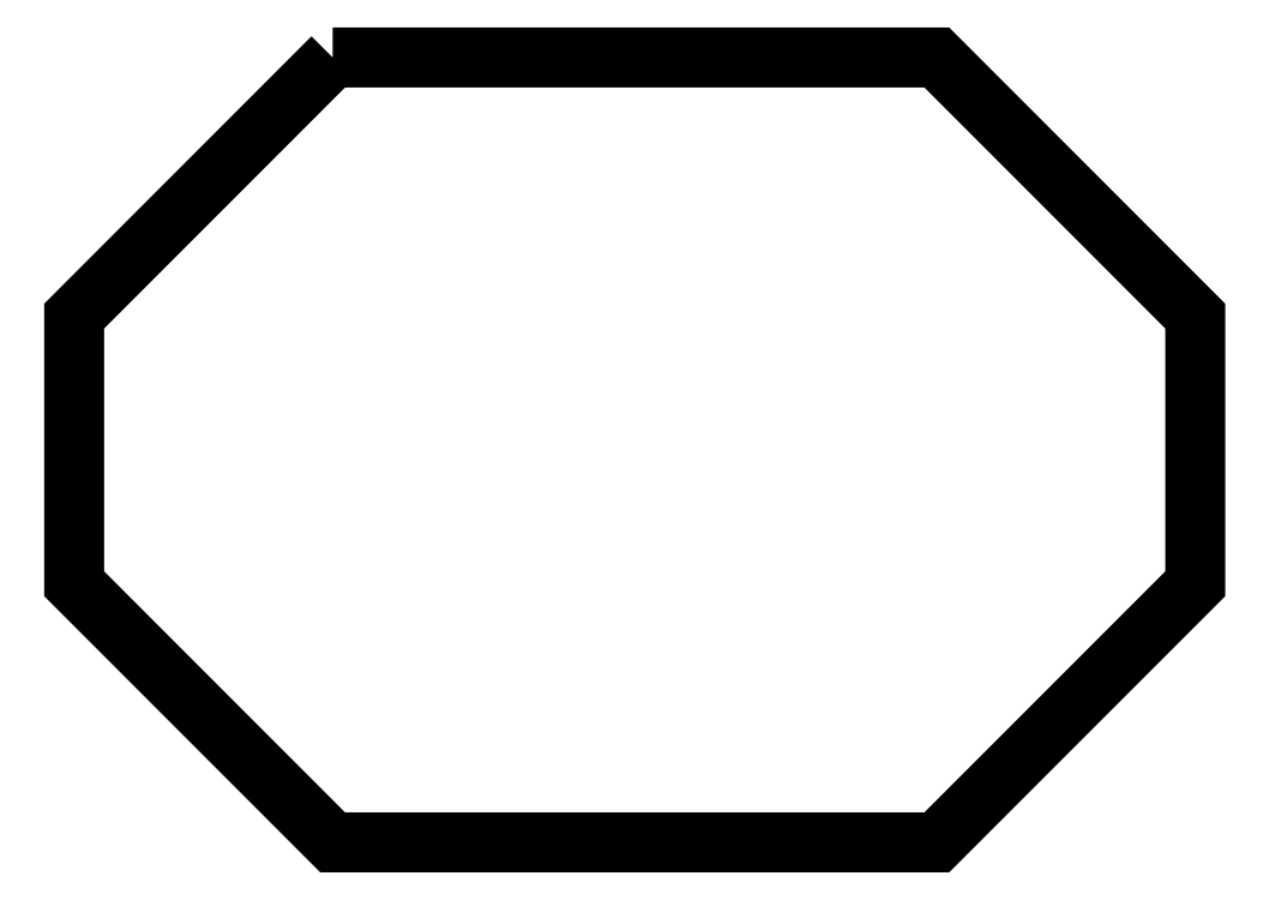
<metadata>
{"format":"dxf","ext":"dxf","renderer":"ezdxf+matplotlib","layout":"modelspace","background":"white","min_lineweight":24,"dpi":150}
</metadata>
<code>
0
SECTION
2
ENTITIES
0
POLYLINE
8
FOREGROUND
66
     1
40
0
41
0
70
     1
0
VERTEX
8
FOREGROUND
10
1.865
20
5.56
0
VERTEX
8
FOREGROUND
10
6.107
20
5.56
0
VERTEX
8
FOREGROUND
10
7.922
20
3.745
0
VERTEX
8
FOREGROUND
10
7.922
20
1.867
0
VERTEX
8
FOREGROUND
10
6.107
20
0.05167
0
VERTEX
8
FOREGROUND
10
1.865
20
0.05167
0
VERTEX
8
FOREGROUND
10
0.05
20
1.867
0
VERTEX
8
FOREGROUND
10
0.05
20
3.745
0
SEQEND
8
0
0
POLYLINE
8
FOREGROUND
66
     1
40
0.001667
41
0.001667
70
     1
0
VERTEX
8
FOREGROUND
10
1.867
20
5.56
0
VERTEX
8
FOREGROUND
10
1.87
20
5.55
0
VERTEX
8
FOREGROUND
10
0.06
20
3.74
0
VERTEX
8
FOREGROUND
10
0.06
20
1.87
0
VERTEX
8
FOREGROUND
10
1.87
20
0.06
0
VERTEX
8
FOREGROUND
10
6.103
20
0.06
0
VERTEX
8
FOREGROUND
10
7.913
20
1.87
0
VERTEX
8
FOREGROUND
10
7.913
20
3.74
0
VERTEX
8
FOREGROUND
10
6.103
20
5.55
0
VERTEX
8
FOREGROUND
10
1.87
20
5.55
0
VERTEX
8
FOREGROUND
10
1.867
20
5.56
0
VERTEX
8
FOREGROUND
10
6.107
20
5.56
0
VERTEX
8
FOREGROUND
10
7.923
20
3.743
0
VERTEX
8
FOREGROUND
10
7.923
20
1.867
0
VERTEX
8
FOREGROUND
10
6.107
20
0.05
0
VERTEX
8
FOREGROUND
10
1.867
20
0.05
0
VERTEX
8
FOREGROUND
10
0.05
20
1.867
0
VERTEX
8
FOREGROUND
10
0.05
20
3.743
0
SEQEND
8
0
0
ENDSEC
0
EOF

</code>
